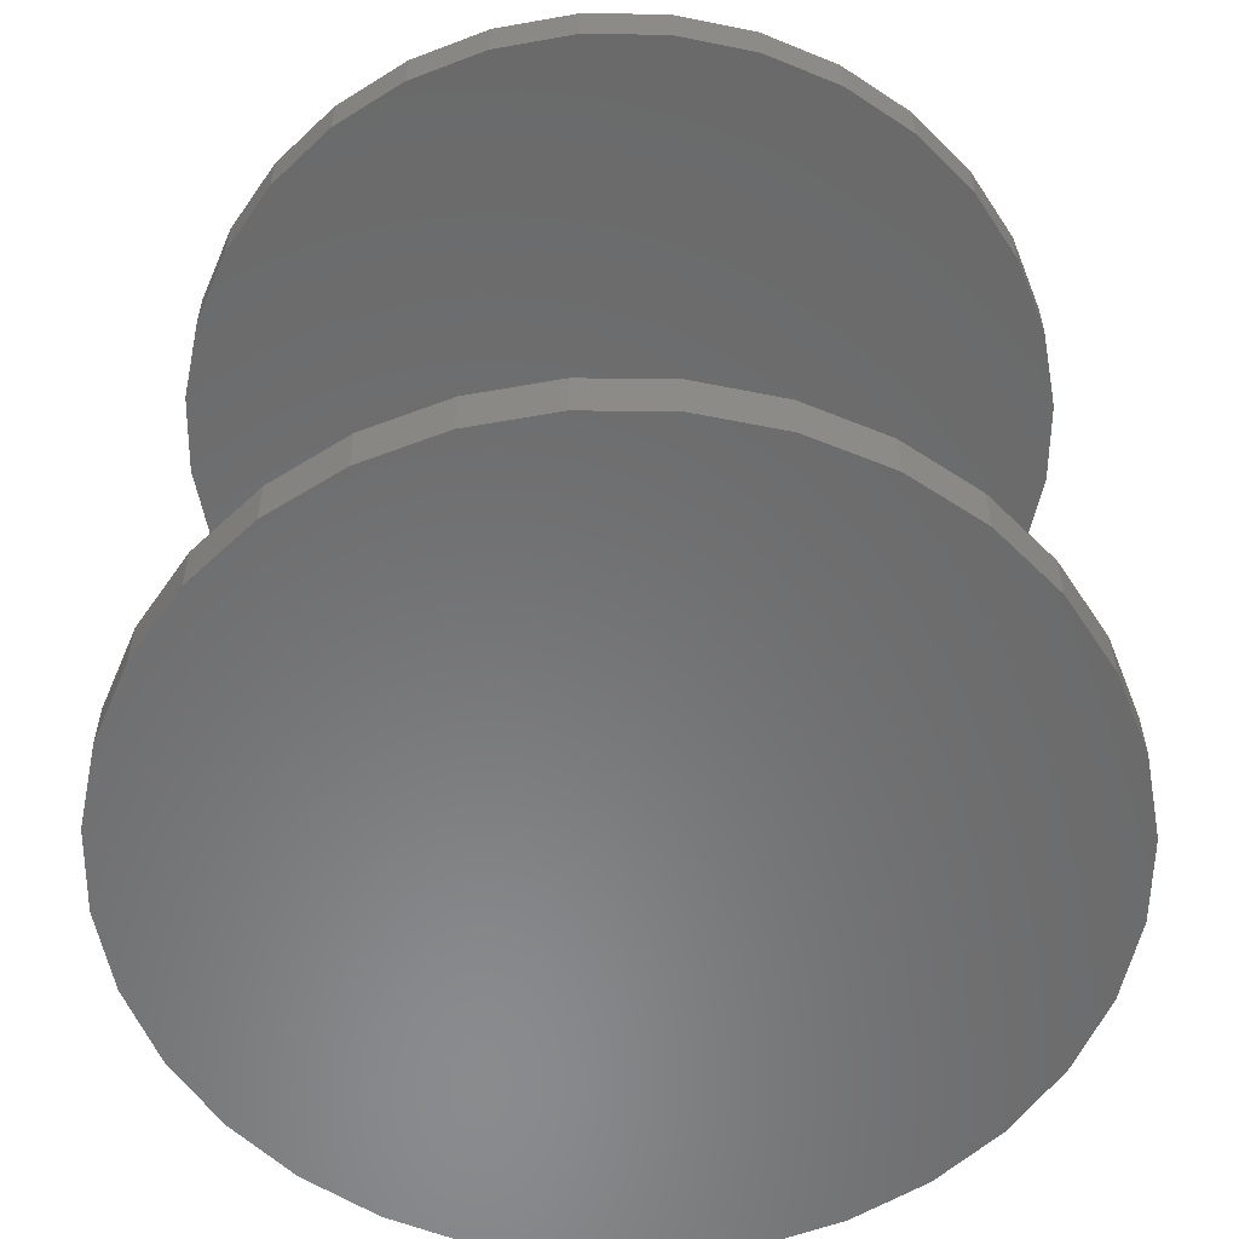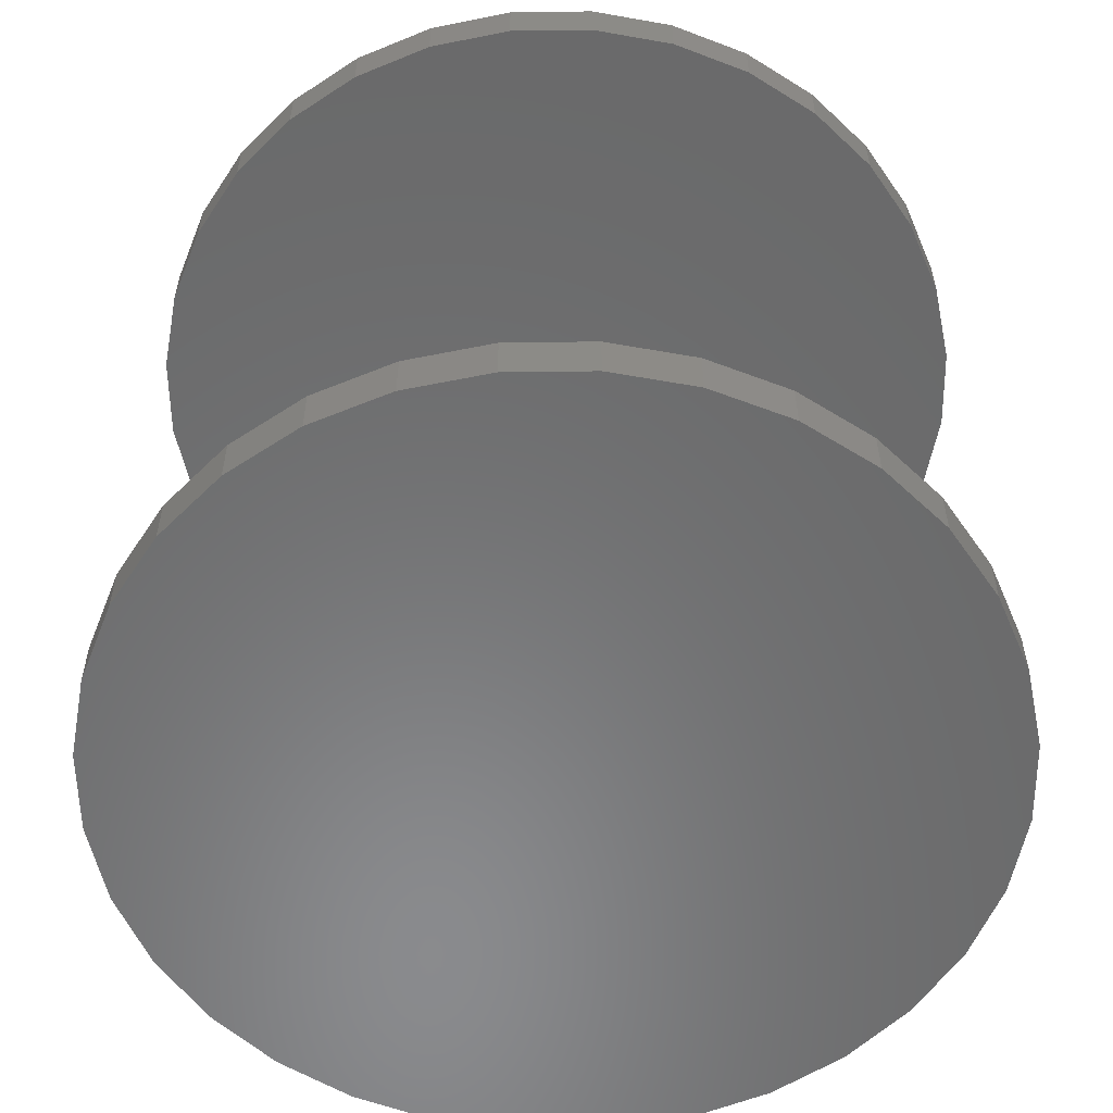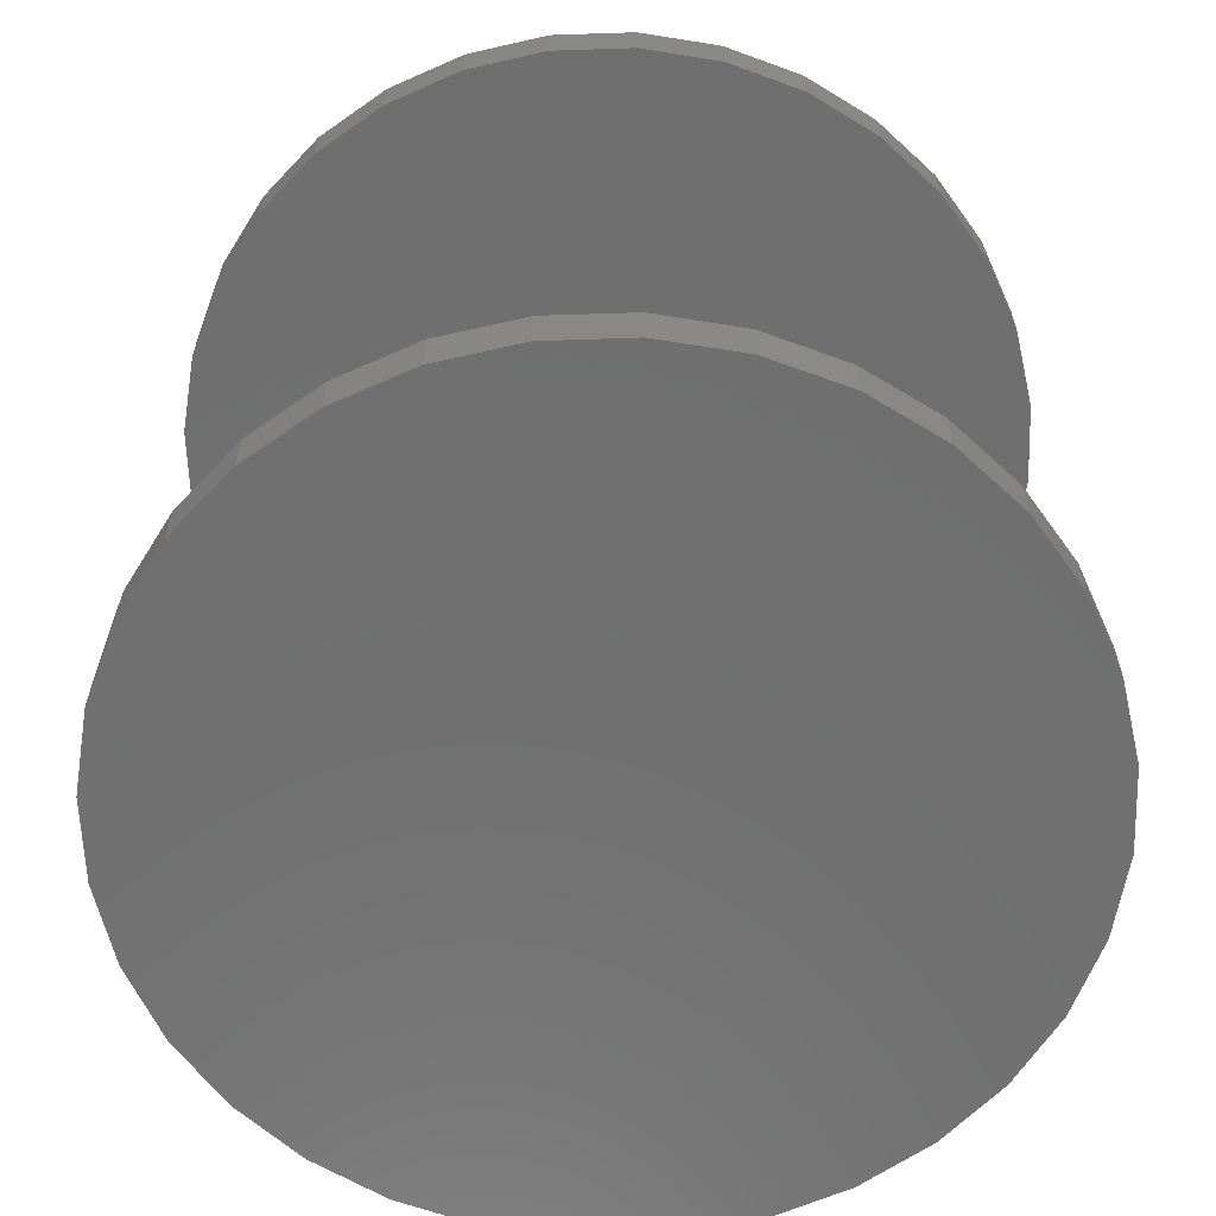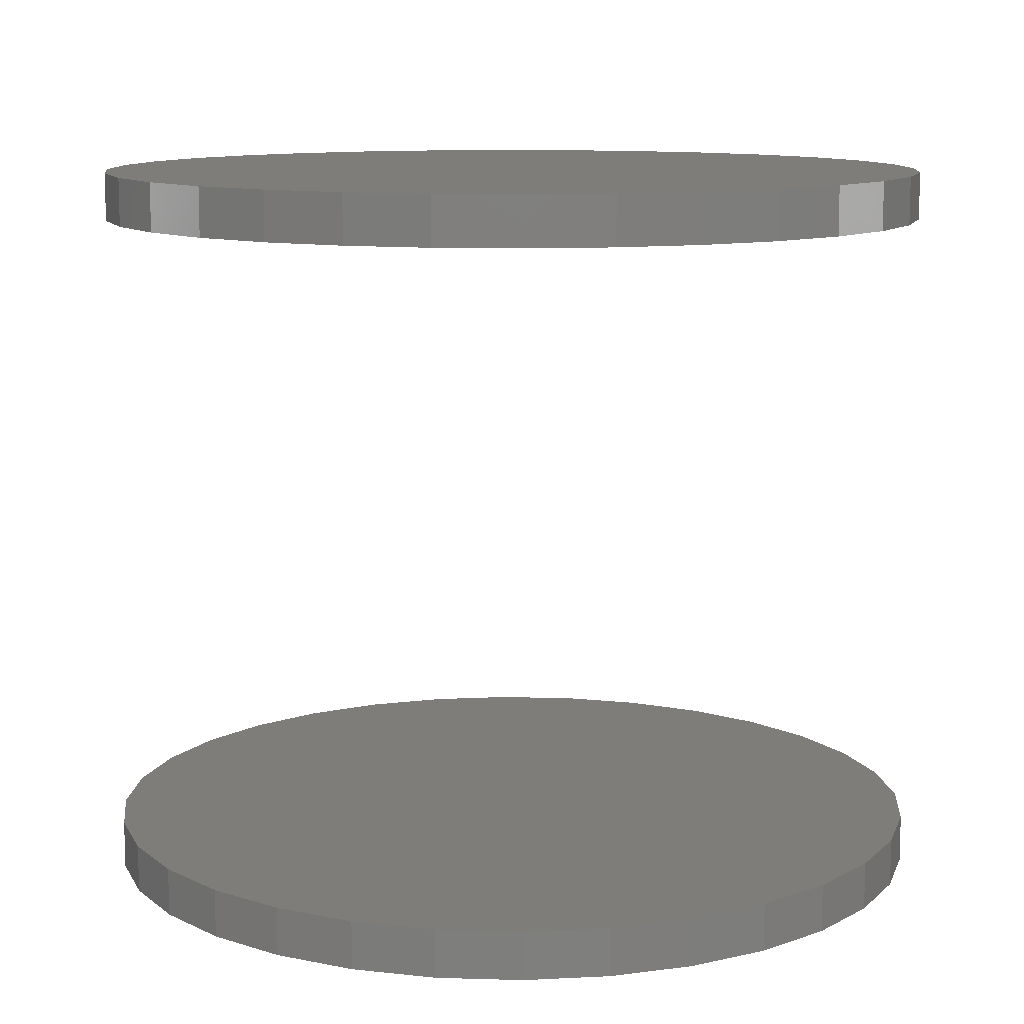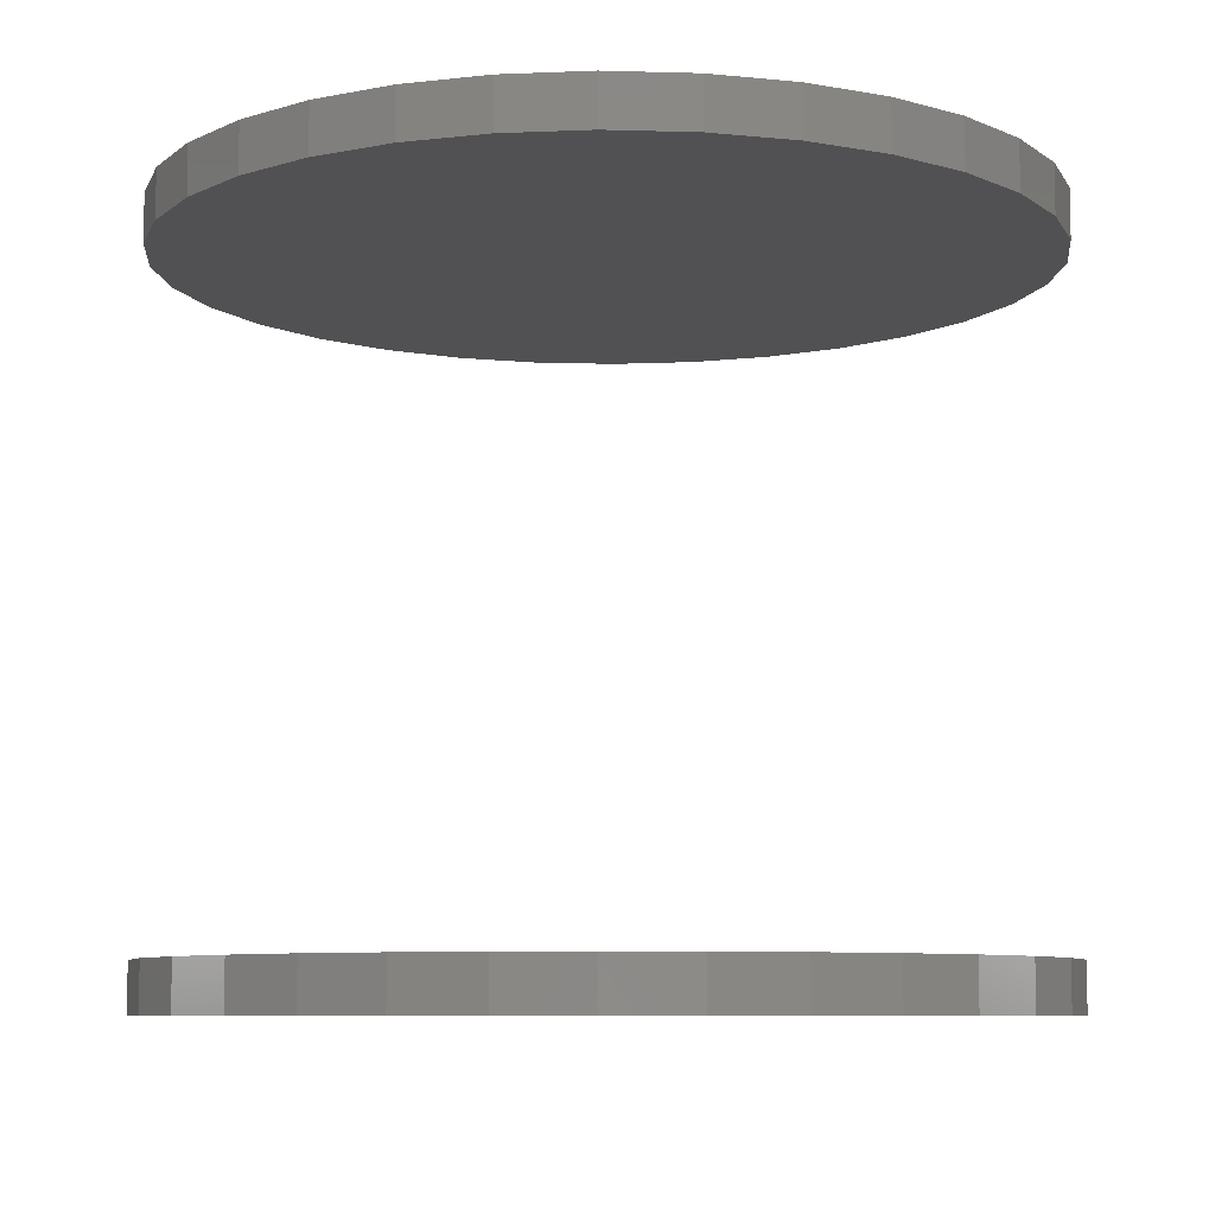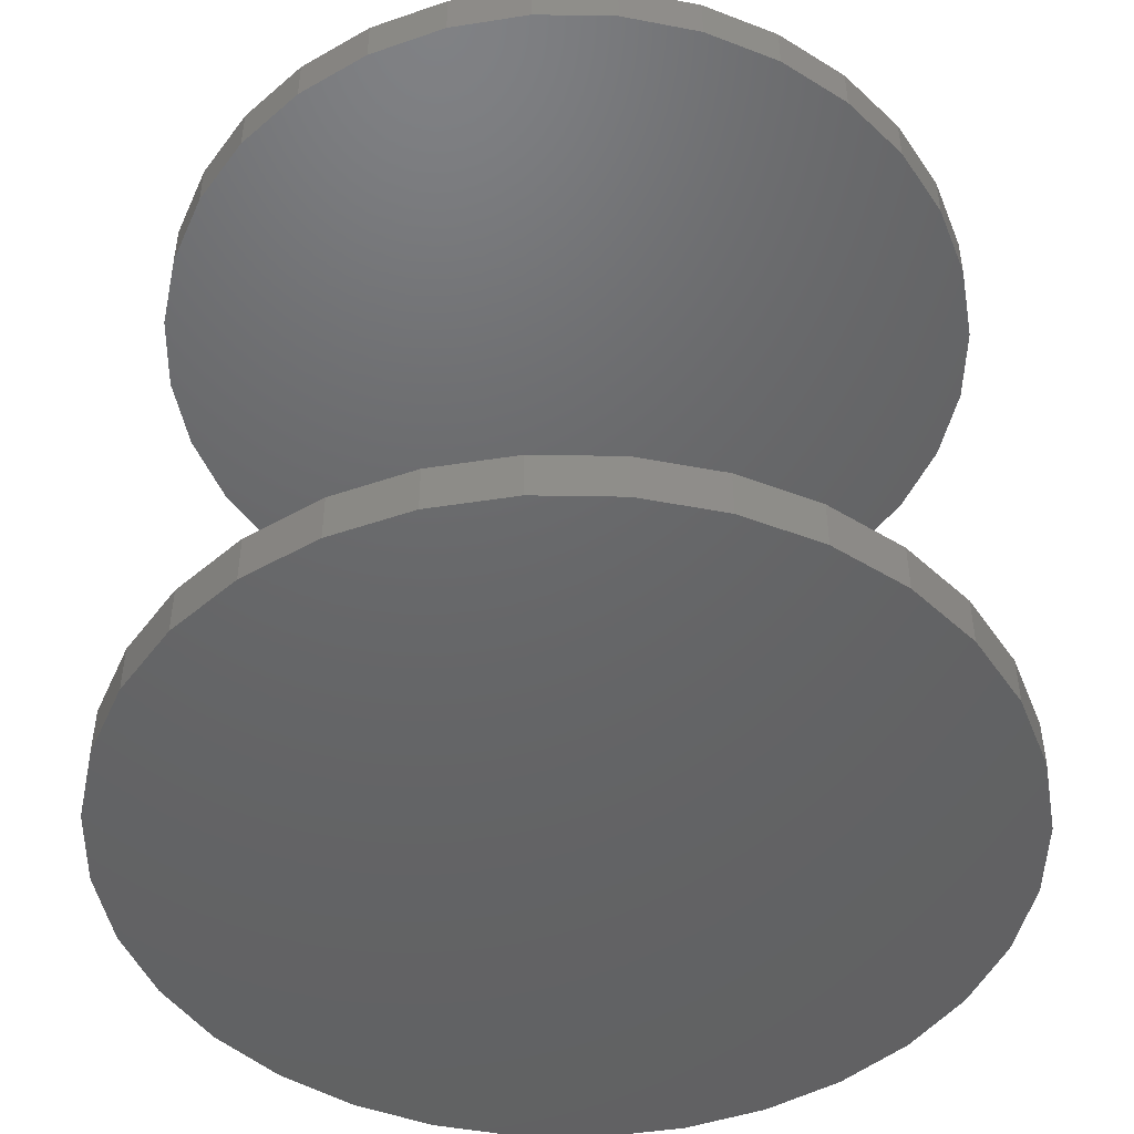
<metadata>
{"format":"stl","ext":"stl","renderer":"f3d","projection":"perspective","resolution":1024,"background":"white","views":[{"elev":-56.5,"azim":-118.8,"up":"+Y"},{"elev":-56.3,"azim":-139.9,"up":"+Y"},{"elev":-61.7,"azim":-116.2,"up":"+Y"},{"elev":10.8,"azim":-12.7,"up":"+Y"},{"elev":-7.8,"azim":-111.5,"up":"+Y"},{"elev":-46.7,"azim":-29.2,"up":"+Y"}]}
</metadata>
<code>
# stl→obj: 128 verts, 248 faces
v -0.4141 -0.6719 5.076e-17
v -0.4141 -0.7188 5.076e-17
v -0.4061 -0.6719 0.08086
v -0.4061 -0.7188 0.08086
v -0.3825 -0.6719 0.1586
v -0.3825 -0.7188 0.1586
v -0.3442 -0.6719 0.2303
v -0.3442 -0.7188 0.2303
v -0.2927 -0.6719 0.2931
v -0.2927 -0.7188 0.2931
v -0.2299 -0.6719 0.3446
v -0.2299 -0.7188 0.3446
v -0.1582 -0.6719 0.3829
v -0.1582 -0.7188 0.3829
v -0.08045 -0.6719 0.4065
v -0.08045 -0.7188 0.4065
v 0.0004112 -0.6719 0.4145
v 0.0004112 -0.7188 0.4145
v 0.08127 -0.6719 0.4065
v 0.08127 -0.7188 0.4065
v 0.159 -0.6719 0.3829
v 0.159 -0.7188 0.3829
v 0.2307 -0.6719 0.3446
v 0.2307 -0.7188 0.3446
v 0.2935 -0.6719 0.2931
v 0.2935 -0.7188 0.2931
v 0.345 -0.6719 0.2303
v 0.345 -0.7188 0.2303
v 0.3833 -0.6719 0.1586
v 0.3833 -0.7188 0.1586
v 0.4069 -0.6719 0.08086
v 0.4069 -0.7188 0.08086
v 0.4149 -0.6719 -1.523e-16
v 0.4149 -0.7188 -5.076e-17
v -0.4141 -2.301e-17 5.076e-17
v -0.4141 -0.04688 5.076e-17
v -0.4061 -2.257e-17 0.08086
v -0.4061 -0.04688 0.08086
v -0.3825 -2.126e-17 0.1586
v -0.3825 -0.04688 0.1586
v -0.3442 -1.913e-17 0.2303
v -0.3442 -0.04688 0.2303
v -0.2927 -1.627e-17 0.2931
v -0.2927 -0.04688 0.2931
v -0.2299 -1.278e-17 0.3446
v -0.2299 -0.04688 0.3446
v -0.1582 -8.805e-18 0.3829
v -0.1582 -0.04688 0.3829
v -0.08045 -4.489e-18 0.4065
v -0.08045 -0.04688 0.4065
v 0.0004112 2.818e-33 0.4145
v 0.0004112 -0.04688 0.4145
v 0.08127 4.489e-18 0.4065
v 0.08127 -0.04688 0.4065
v 0.159 8.805e-18 0.3829
v 0.159 -0.04688 0.3829
v 0.2307 1.278e-17 0.3446
v 0.2307 -0.04688 0.3446
v 0.2935 1.627e-17 0.2931
v 0.2935 -0.04688 0.2931
v 0.345 1.913e-17 0.2303
v 0.345 -0.04688 0.2303
v 0.3833 2.126e-17 0.1586
v 0.3833 -0.04688 0.1586
v 0.4069 2.257e-17 0.08086
v 0.4069 -0.04688 0.08086
v 0.4149 2.301e-17 -5.076e-17
v 0.4149 -0.04688 -5.076e-17
v 0.4069 -0.6719 -0.08086
v 0.4069 -0.7188 -0.08086
v 0.3833 -0.6719 -0.1586
v 0.3833 -0.7188 -0.1586
v 0.345 -0.6719 -0.2303
v 0.345 -0.7188 -0.2303
v 0.2935 -0.6719 -0.2931
v 0.2935 -0.7188 -0.2931
v 0.2307 -0.6719 -0.3446
v 0.2307 -0.7188 -0.3446
v 0.159 -0.6719 -0.3829
v 0.159 -0.7188 -0.3829
v 0.08127 -0.6719 -0.4065
v 0.08127 -0.7188 -0.4065
v 0.0004112 -0.6719 -0.4145
v 0.0004112 -0.7188 -0.4145
v -0.08045 -0.6719 -0.4065
v -0.08045 -0.7188 -0.4065
v -0.1582 -0.6719 -0.3829
v -0.1582 -0.7188 -0.3829
v -0.2299 -0.6719 -0.3446
v -0.2299 -0.7188 -0.3446
v -0.2927 -0.6719 -0.2931
v -0.2927 -0.7188 -0.2931
v -0.3442 -0.6719 -0.2303
v -0.3442 -0.7188 -0.2303
v -0.3825 -0.6719 -0.1586
v -0.3825 -0.7188 -0.1586
v -0.4061 -0.6719 -0.08086
v -0.4061 -0.7188 -0.08086
v 0.4069 2.257e-17 -0.08086
v 0.4069 -0.04688 -0.08086
v 0.3833 2.126e-17 -0.1586
v 0.3833 -0.04688 -0.1586
v 0.345 1.913e-17 -0.2303
v 0.345 -0.04688 -0.2303
v 0.2935 1.627e-17 -0.2931
v 0.2935 -0.04688 -0.2931
v 0.2307 1.278e-17 -0.3446
v 0.2307 -0.04688 -0.3446
v 0.159 8.805e-18 -0.3829
v 0.159 -0.04688 -0.3829
v 0.08127 4.489e-18 -0.4065
v 0.08127 -0.04688 -0.4065
v 0.0004112 -5.635e-33 -0.4145
v 0.0004112 -0.04688 -0.4145
v -0.08045 -4.489e-18 -0.4065
v -0.08045 -0.04688 -0.4065
v -0.1582 -8.805e-18 -0.3829
v -0.1582 -0.04688 -0.3829
v -0.2299 -1.278e-17 -0.3446
v -0.2299 -0.04688 -0.3446
v -0.2927 -1.627e-17 -0.2931
v -0.2927 -0.04688 -0.2931
v -0.3442 -1.913e-17 -0.2303
v -0.3442 -0.04688 -0.2303
v -0.3825 -2.126e-17 -0.1586
v -0.3825 -0.04688 -0.1586
v -0.4061 -2.257e-17 -0.08086
v -0.4061 -0.04688 -0.08086
f 1 2 3
f 3 2 4
f 3 4 5
f 5 4 6
f 5 6 7
f 7 6 8
f 7 8 9
f 9 8 10
f 9 10 11
f 11 10 12
f 11 12 13
f 13 12 14
f 13 14 15
f 15 14 16
f 15 16 17
f 17 16 18
f 17 18 19
f 19 18 20
f 19 20 21
f 21 20 22
f 21 22 23
f 23 22 24
f 23 24 25
f 25 24 26
f 25 26 27
f 27 26 28
f 27 28 29
f 29 28 30
f 29 30 31
f 31 30 32
f 31 32 33
f 33 32 34
f 35 36 37
f 37 36 38
f 37 38 39
f 39 38 40
f 39 40 41
f 41 40 42
f 41 42 43
f 43 42 44
f 43 44 45
f 45 44 46
f 45 46 47
f 47 46 48
f 47 48 49
f 49 48 50
f 49 50 51
f 51 50 52
f 51 52 53
f 53 52 54
f 53 54 55
f 55 54 56
f 55 56 57
f 57 56 58
f 57 58 59
f 59 58 60
f 59 60 61
f 61 60 62
f 61 62 63
f 63 62 64
f 63 64 65
f 65 64 66
f 65 66 67
f 67 66 68
f 33 34 69
f 69 34 70
f 69 70 71
f 71 70 72
f 71 72 73
f 73 72 74
f 73 74 75
f 75 74 76
f 75 76 77
f 77 76 78
f 77 78 79
f 79 78 80
f 79 80 81
f 81 80 82
f 81 82 83
f 83 82 84
f 83 84 85
f 85 84 86
f 85 86 87
f 87 86 88
f 87 88 89
f 89 88 90
f 89 90 91
f 91 90 92
f 91 92 93
f 93 92 94
f 93 94 95
f 95 94 96
f 95 96 97
f 97 96 98
f 97 98 1
f 1 98 2
f 67 68 99
f 99 68 100
f 99 100 101
f 101 100 102
f 101 102 103
f 103 102 104
f 103 104 105
f 105 104 106
f 105 106 107
f 107 106 108
f 107 108 109
f 109 108 110
f 109 110 111
f 111 110 112
f 111 112 113
f 113 112 114
f 113 114 115
f 115 114 116
f 115 116 117
f 117 116 118
f 117 118 119
f 119 118 120
f 119 120 121
f 121 120 122
f 121 122 123
f 123 122 124
f 123 124 125
f 125 124 126
f 125 126 127
f 127 126 128
f 127 128 35
f 35 128 36
f 50 54 52
f 54 50 56
f 56 50 48
f 56 48 58
f 58 48 46
f 58 46 60
f 60 46 44
f 60 44 62
f 62 44 42
f 62 42 64
f 64 42 40
f 64 40 66
f 66 40 38
f 66 38 68
f 68 38 36
f 68 36 100
f 100 36 128
f 100 128 102
f 102 128 126
f 102 126 104
f 104 126 124
f 104 124 106
f 106 124 122
f 106 122 108
f 108 122 120
f 108 120 110
f 110 120 118
f 110 118 112
f 112 118 116
f 112 116 114
f 17 19 15
f 83 85 81
f 81 85 87
f 81 87 79
f 79 87 89
f 79 89 77
f 77 89 91
f 77 91 75
f 75 91 93
f 75 93 73
f 73 93 95
f 73 95 71
f 71 95 97
f 71 97 69
f 69 97 1
f 69 1 33
f 33 1 3
f 33 3 31
f 31 3 5
f 31 5 29
f 29 5 7
f 29 7 27
f 27 7 9
f 27 9 25
f 25 9 11
f 25 11 23
f 23 11 13
f 23 13 21
f 21 13 15
f 21 15 19
f 16 20 18
f 20 16 22
f 22 16 14
f 22 14 24
f 24 14 12
f 24 12 26
f 26 12 10
f 26 10 28
f 28 10 8
f 28 8 30
f 30 8 6
f 30 6 32
f 32 6 4
f 32 4 34
f 34 4 2
f 34 2 70
f 70 2 98
f 70 98 72
f 72 98 96
f 72 96 74
f 74 96 94
f 74 94 76
f 76 94 92
f 76 92 78
f 78 92 90
f 78 90 80
f 80 90 88
f 80 88 82
f 82 88 86
f 82 86 84
f 51 53 49
f 113 115 111
f 111 115 117
f 111 117 109
f 109 117 119
f 109 119 107
f 107 119 121
f 107 121 105
f 105 121 123
f 105 123 103
f 103 123 125
f 103 125 101
f 101 125 127
f 101 127 99
f 99 127 35
f 99 35 67
f 67 35 37
f 67 37 65
f 65 37 39
f 65 39 63
f 63 39 41
f 63 41 61
f 61 41 43
f 61 43 59
f 59 43 45
f 59 45 57
f 57 45 47
f 57 47 55
f 55 47 49
f 55 49 53

</code>
